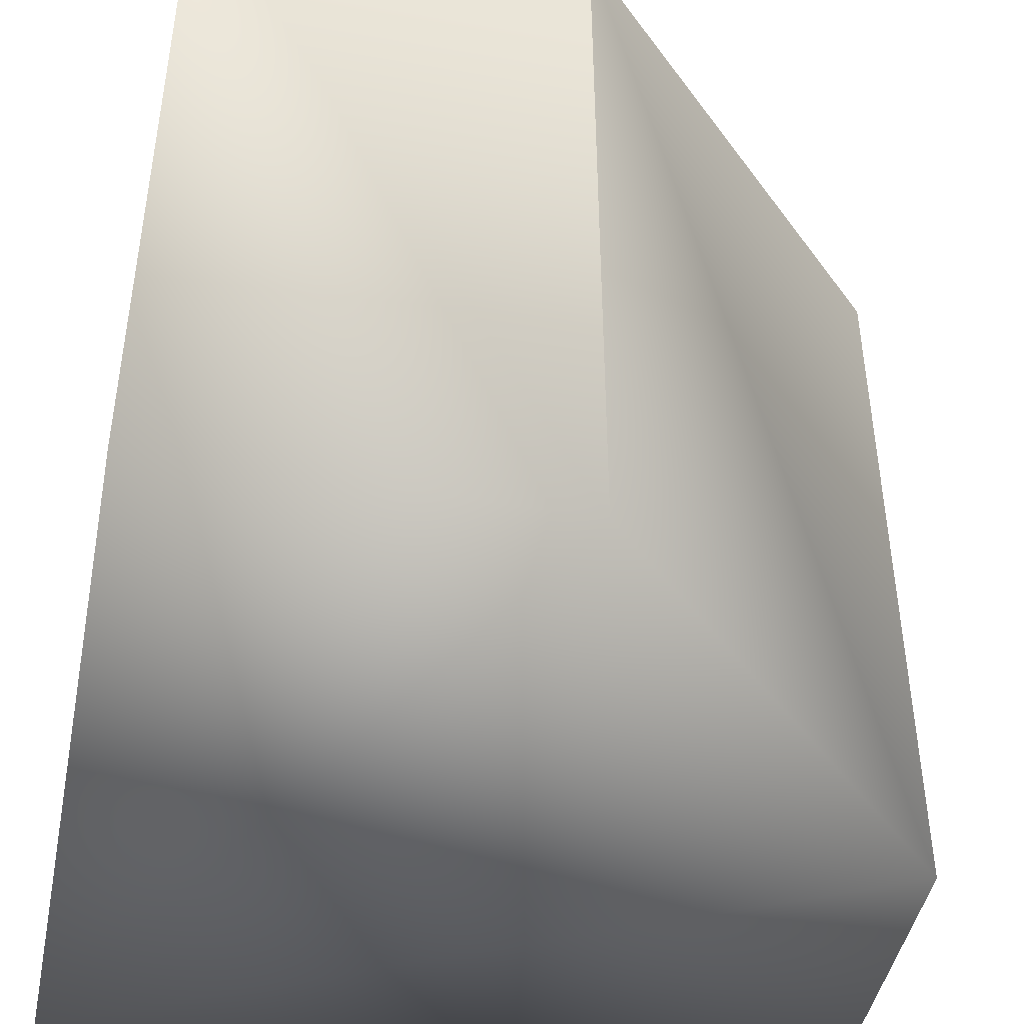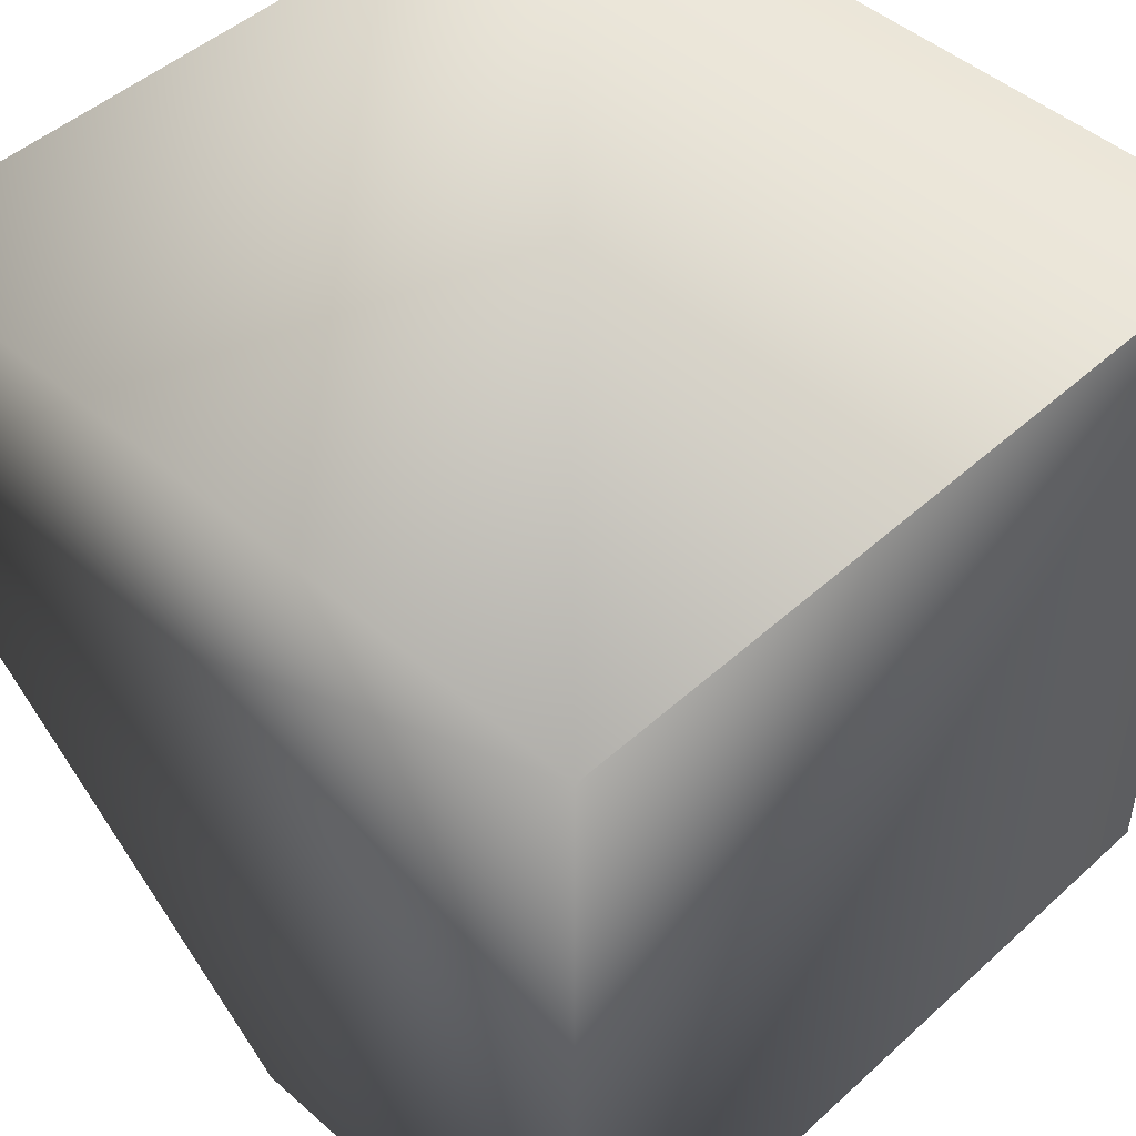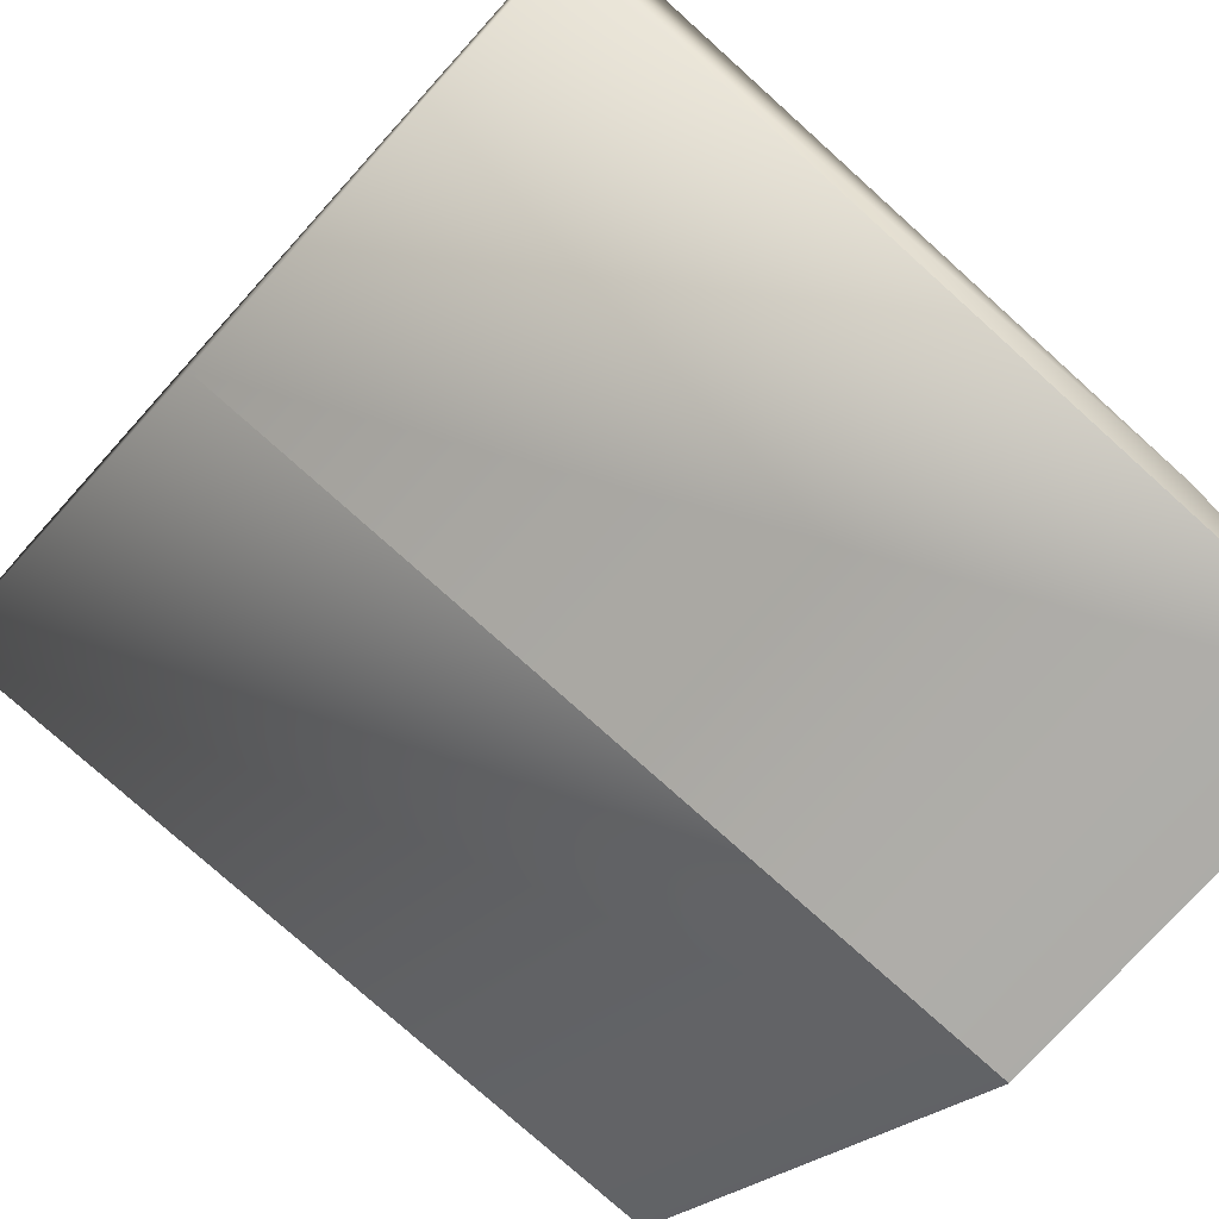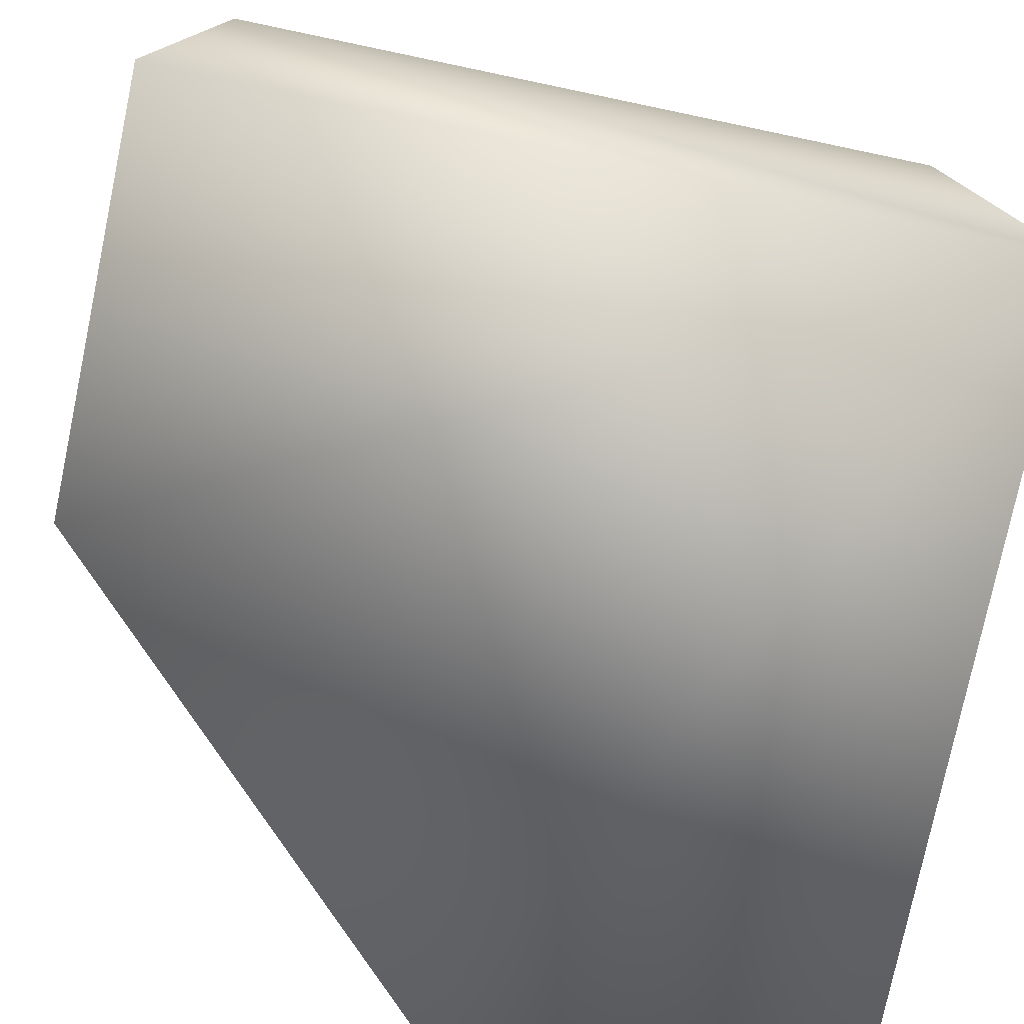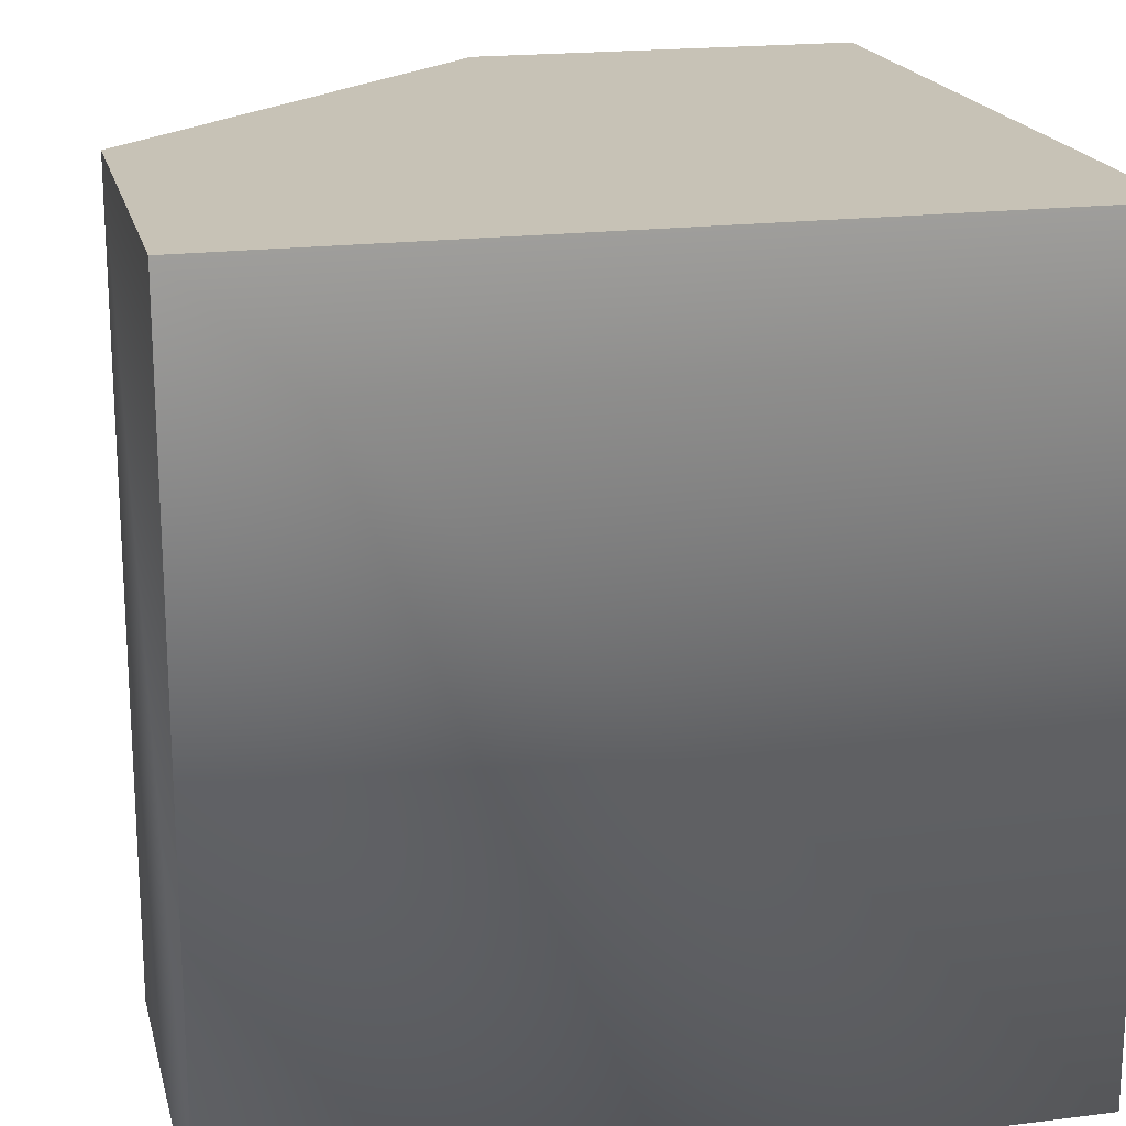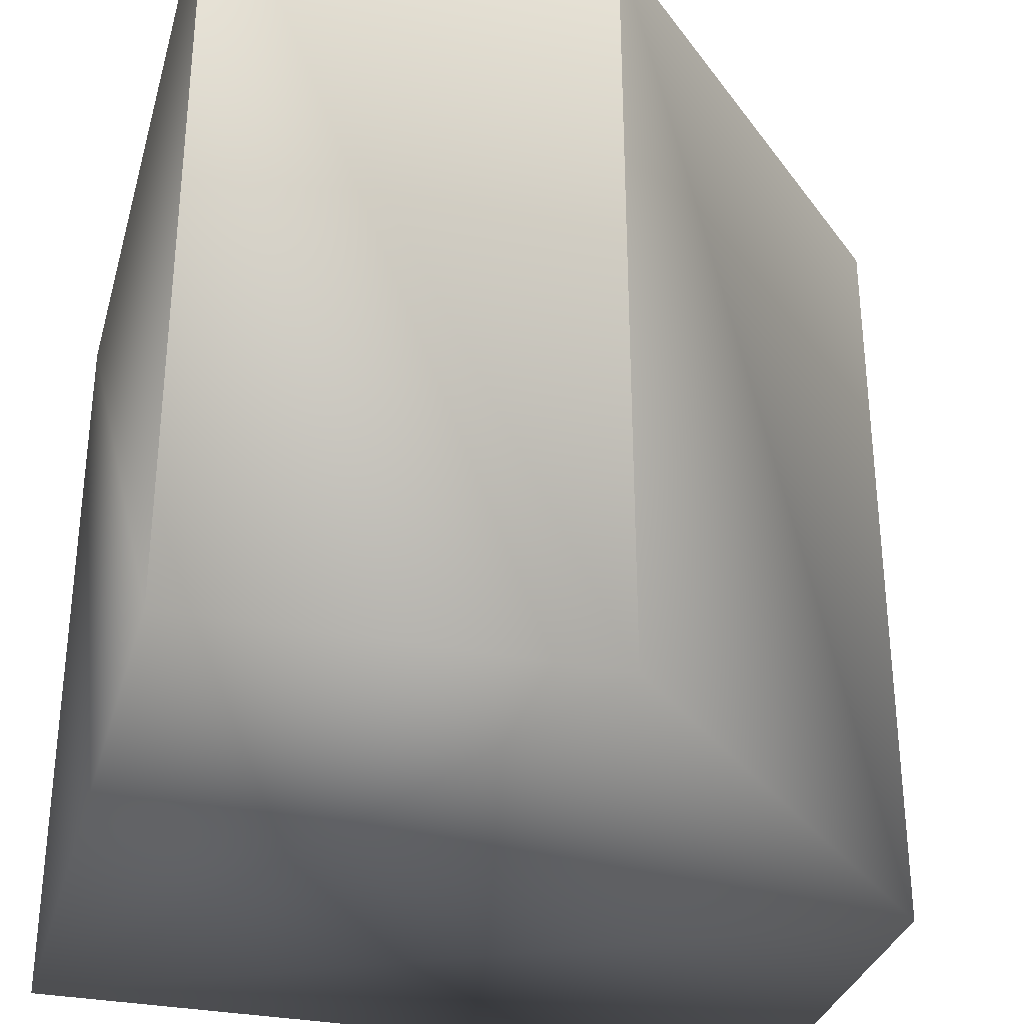
<metadata>
{"format":"obj","ext":"obj","renderer":"f3d","projection":"perspective","resolution":1024,"background":"white","views":[{"elev":-45.0,"azim":168.7,"up":"+Y"},{"elev":47.5,"azim":44.5,"up":"+Z"},{"elev":-76.7,"azim":48.0,"up":"+Z"},{"elev":-77.1,"azim":-11.8,"up":"+Y"},{"elev":19.1,"azim":-13.3,"up":"+Y"},{"elev":-32.5,"azim":165.1,"up":"+Y"}]}
</metadata>
<code>
o Cube
v 0 0.4998 -0.4998
v 0 -0.4998 -0.4998
v -0.4998 -0.4998 -0
v -0.4998 0.4998 0
v -0.4998 -0.4998 0.4998
v -0.4998 0.4998 0.4998
v 0.4998 -0.4998 -0.4998
v 0.4998 0.4998 -0.4998
v 0.4998 0.4998 0.4998
v 0.4998 -0.4998 0.4998
f 1 2 3 4
f 5 6 4 3
f 7 8 9 10
f 10 9 6 5
f 8 7 2 1
f 8 1 9
f 6 9 4
f 1 4 9
f 5 3 10
f 10 2 7
f 2 10 3

</code>
